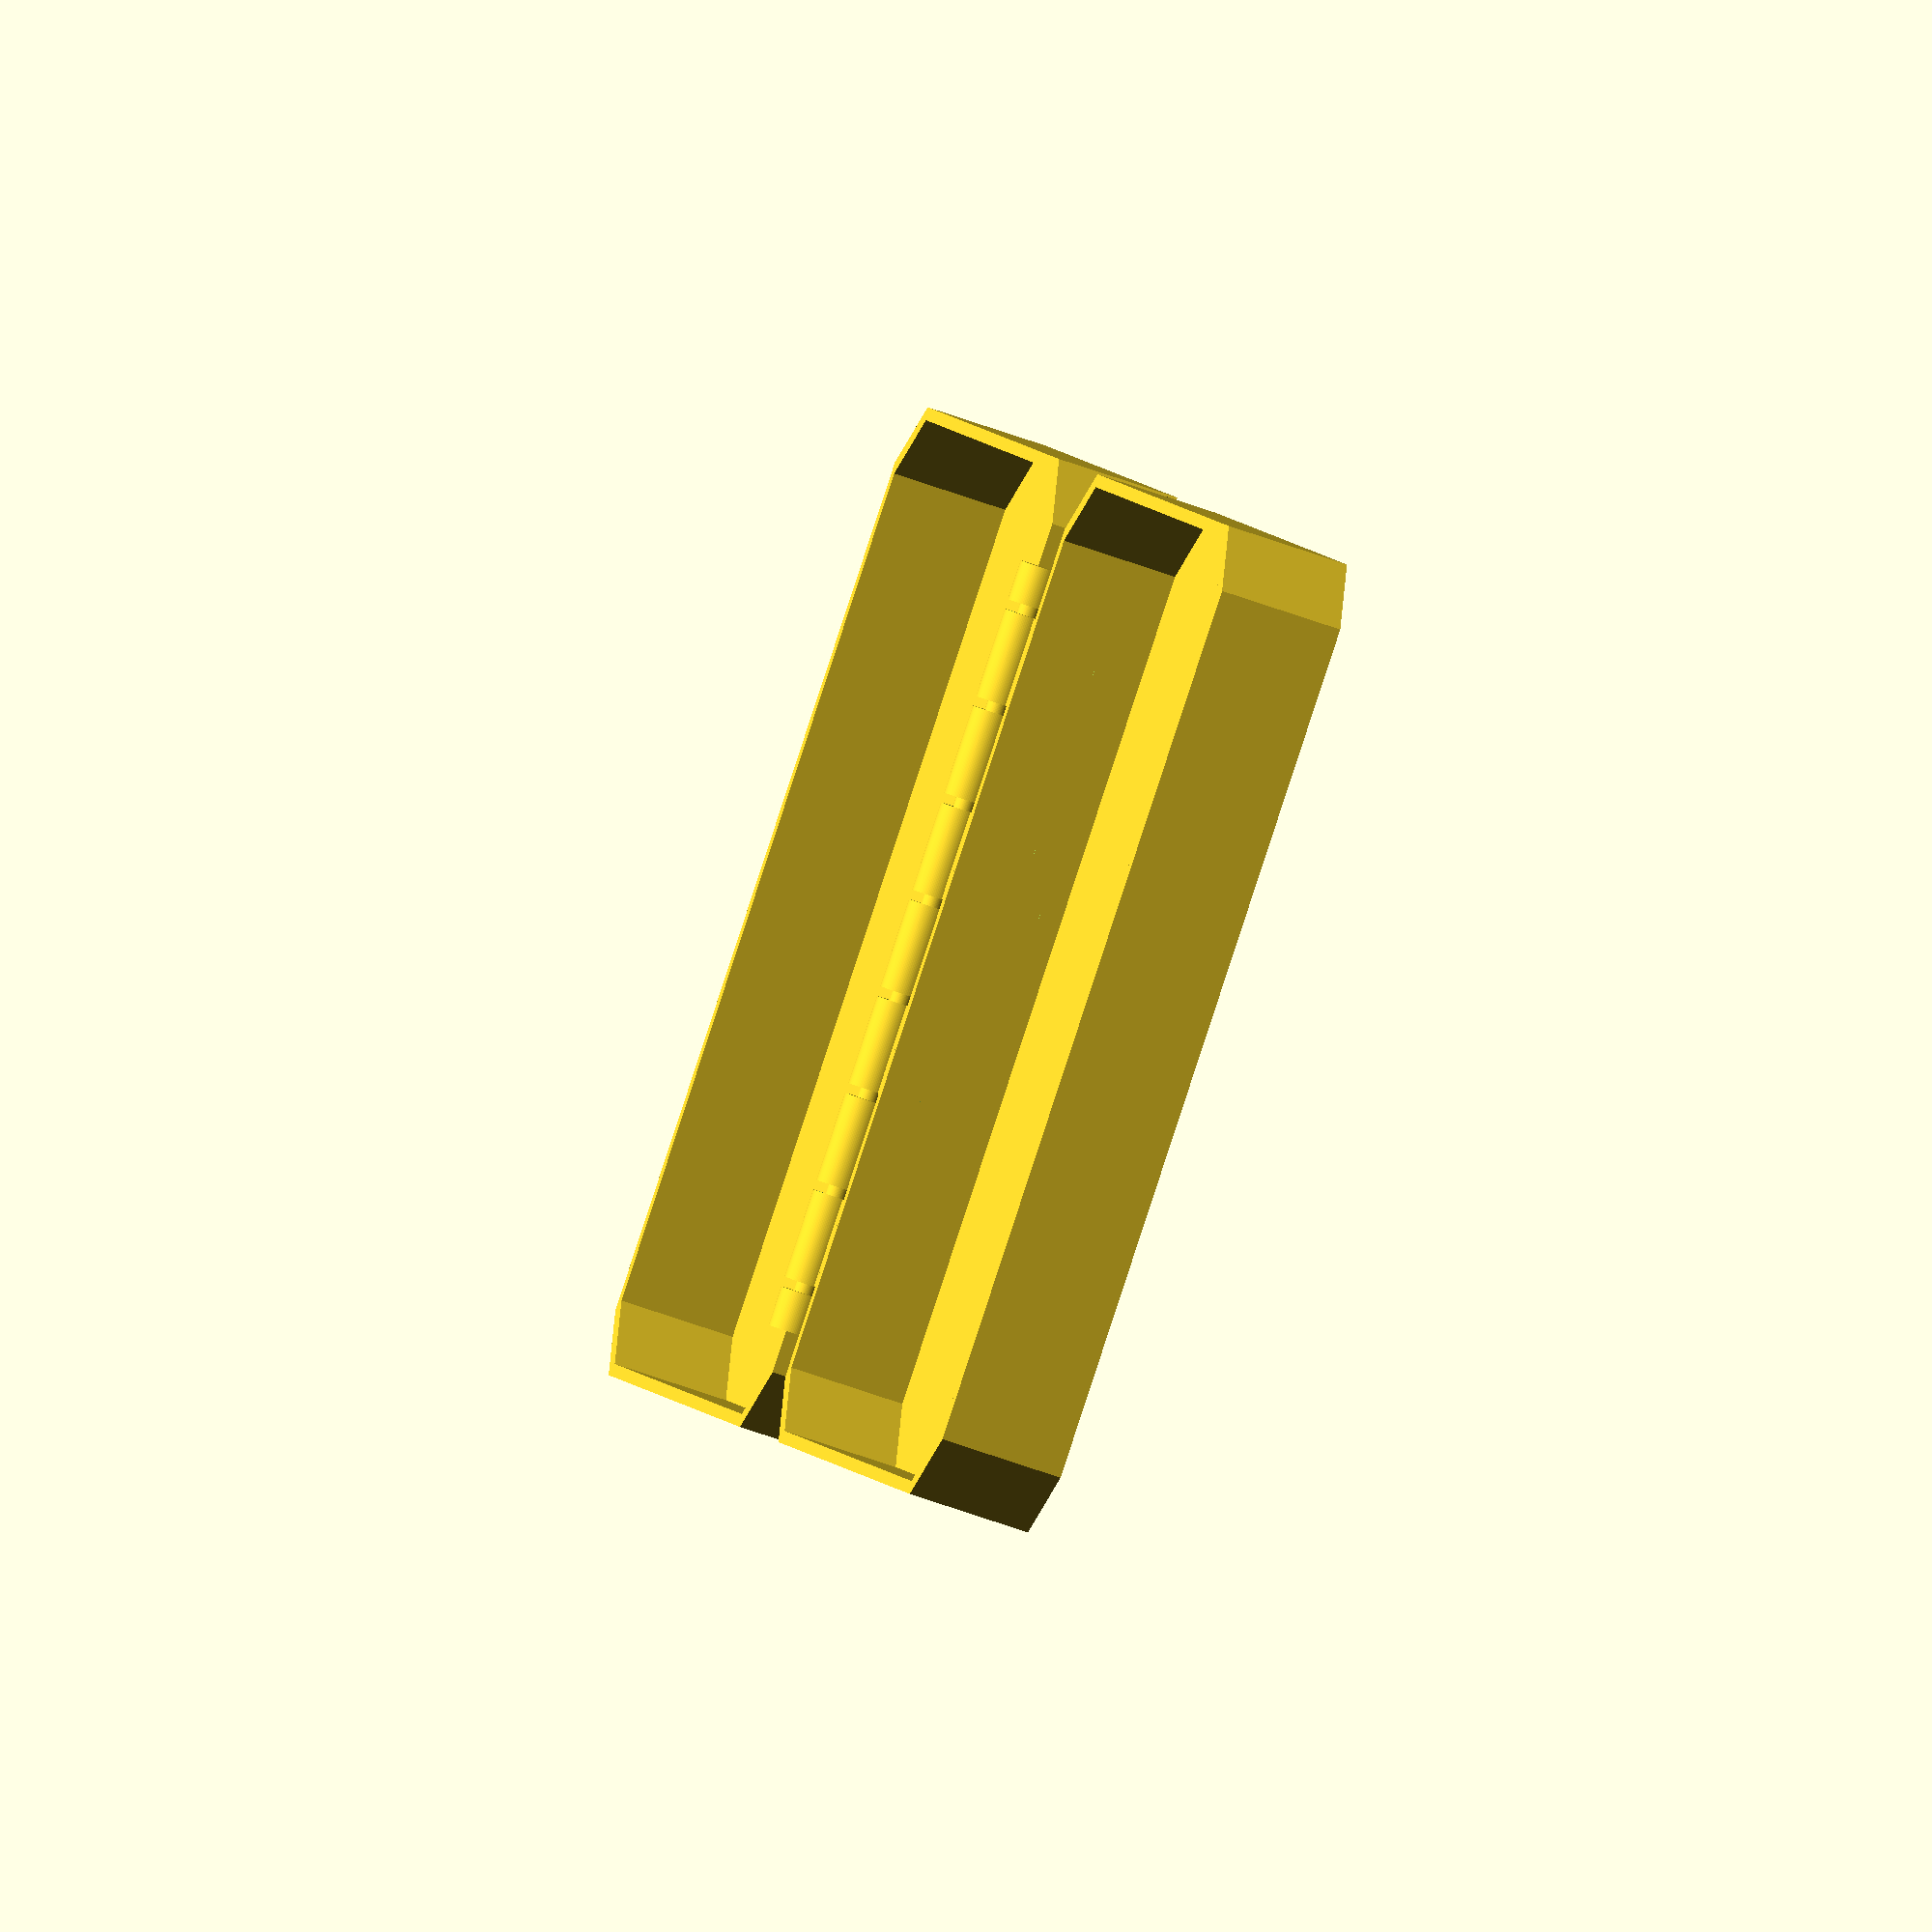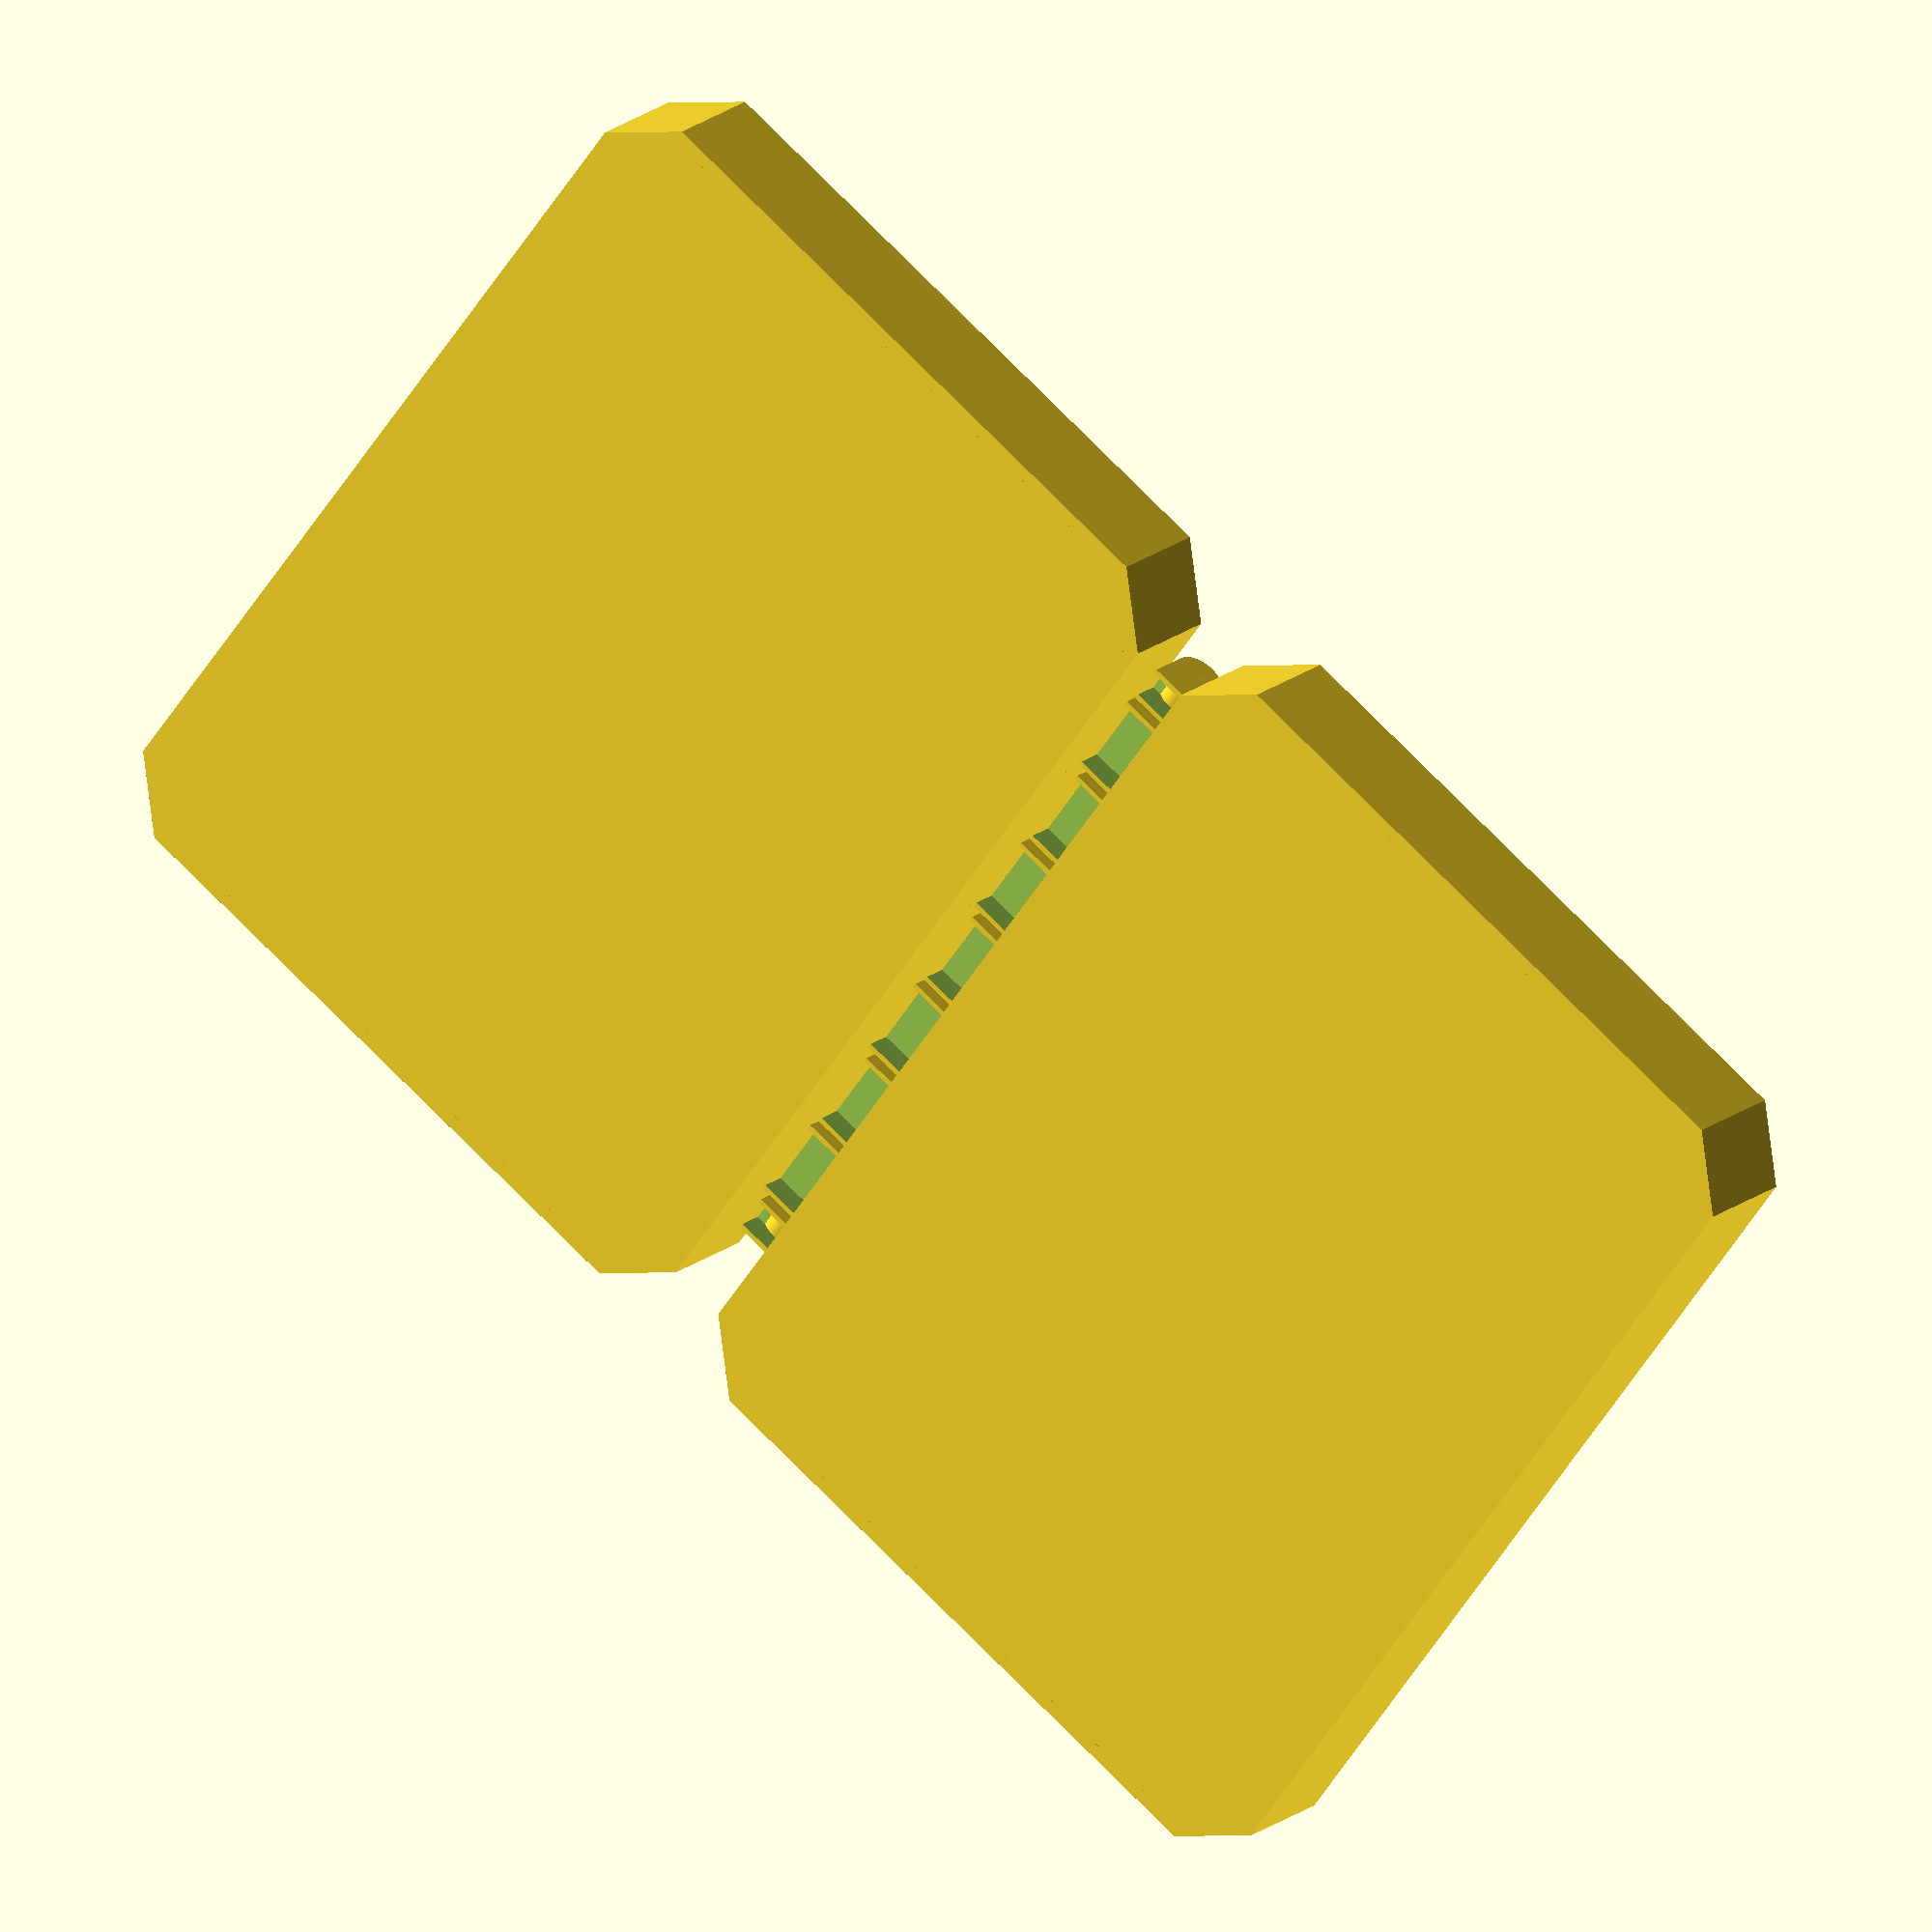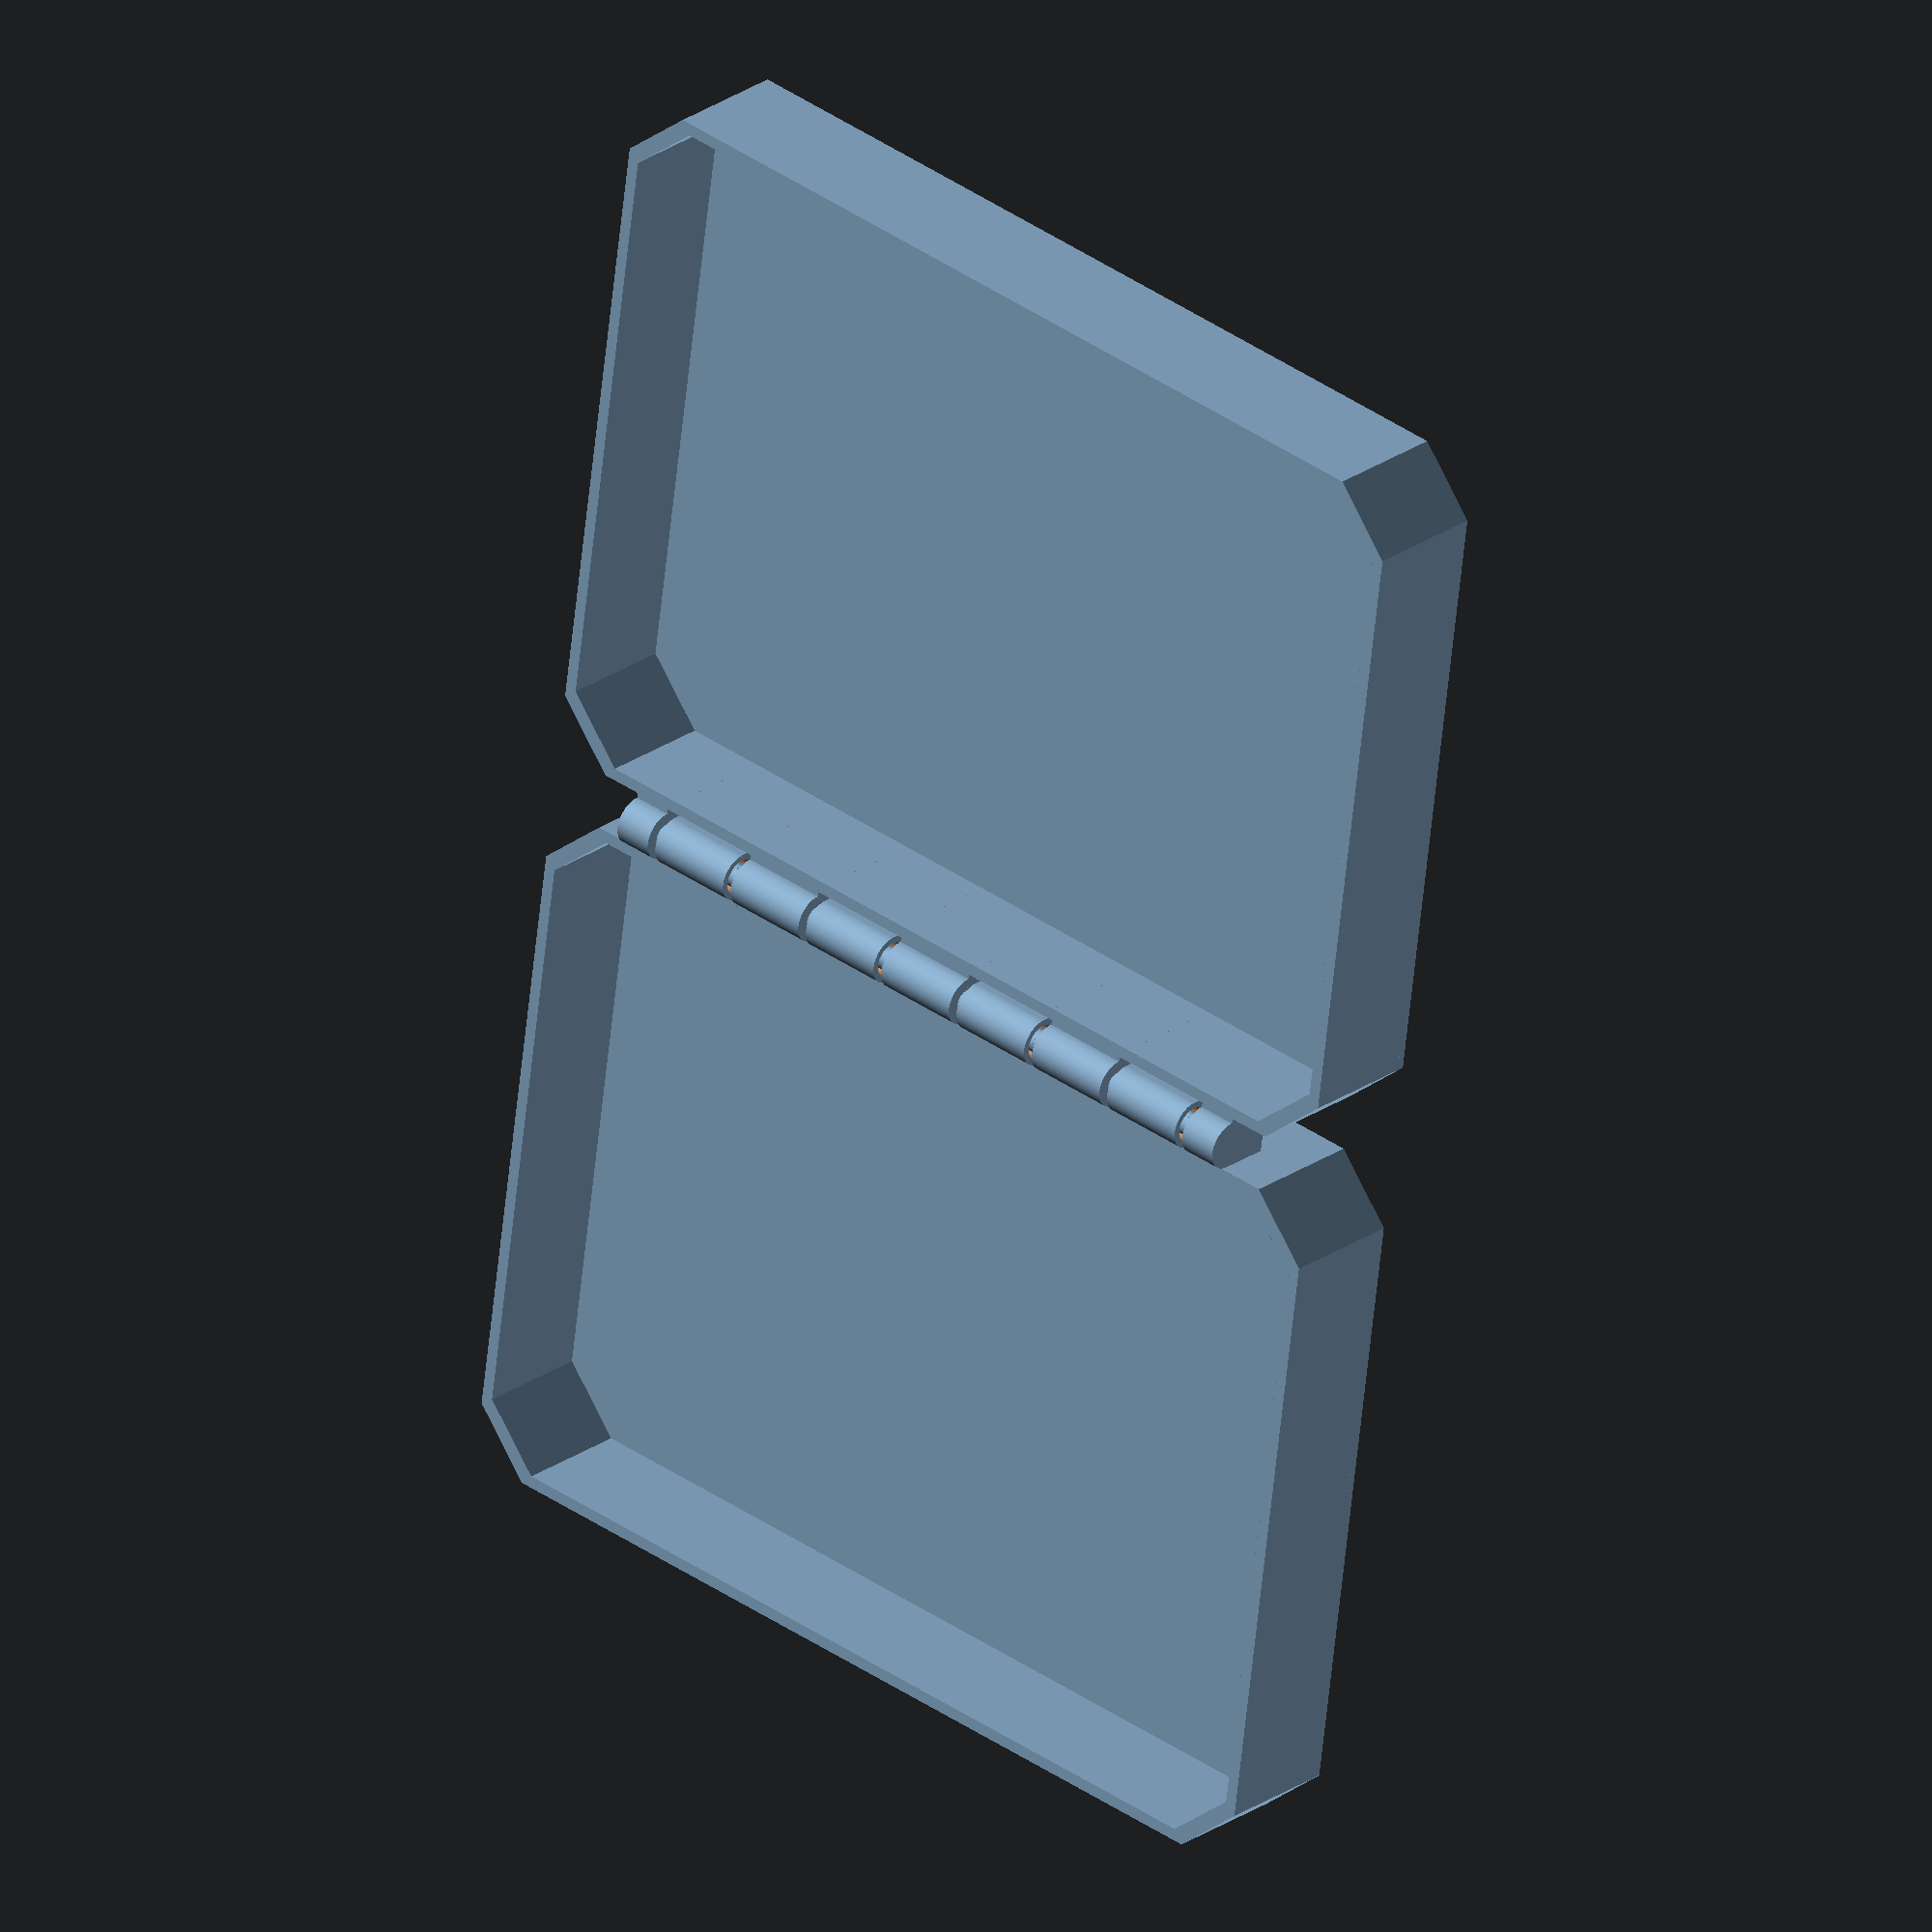
<openscad>
module Base()
{
    difference()
    {
        square(size = [ 15, 20 ], center = true);
        difference()
        {
            square(size = [ 15, 20 ], center = true);
            rotate([ 0, 0, 45 ]) square(size = 23, center = true);
        }
    }
}
module Wall()
{
    difference()
    {
        Base();
        resize([ 14.5, 19.5, 0 ]) Base();
    }
}
module Suppot(len, side = 1, r = 0.5)
{

    difference()
    {
        cylinder(h = len, r = r, center = true, $fn = 100);
        translate([ 0, -1, 0 ]) cube(len, center = true);
    }
    {
        if (side)
        {
            translate([ -.75, -1, -len / 2 ]) difference()
            {
                cube([ 1.25, 1, len ]);
                translate([ 0, -.4, .1 ]) cube([ 1.5, 1, len - .2 ]);
            }
        }
        else
        {
            translate([ -0.5, -1, -len / 2 ]) difference()
            {
                cube([ 1.25, 1, len ]);
                translate([ 0, -.4, .1 ]) cube([ 1.5, 1, len - .2 ]);
            }
        }
    }
}

 translate([ -.1, 0, 0 ])
{
     linear_extrude(0.15) Base();
     linear_extrude(2.5) Wall();
 }
translate([ 8, 0, 2.5 ]) rotate([ 90, 0, 0 ])
{
    cylinder(h = 15, r = 0.25, center = true, $fn = 100);

    Suppot(1.8);
    translate([ 0, 0, 4 ]) Suppot(1.8);
    translate([ 0, 0, 7.5 ]) Suppot(0.8);
    translate([ 0, 0, -4 ]) Suppot(1.8);
    translate([ 0, 0, -7.5 ]) Suppot(0.8);
}

 translate([ 16.1, 0, 0 ])
{
     linear_extrude(0.15) Base();
     linear_extrude(2.5) Wall();
 }
translate([ 8, 0, 2.5 ])
{

    rotate([ 90, 0, 0 ])
    {

        difference()
        {

            translate([ 0, 0, -2 ]) Suppot(1.8, 0);
            cylinder(h = 15, r = 0.37, center = true, $fn = 100);
        }
        difference()
        {

            translate([ 0, 0, -6 ]) Suppot(1.8, 0);
            cylinder(h = 15, r = 0.37, center = true, $fn = 100);
        }
        difference()
        {

            translate([ 0, 0, 2 ]) Suppot(1.8, 0);
            cylinder(h = 15, r = 0.37, center = true, $fn = 100);
        }
        difference()
        {

            translate([ 0, 0, 6 ]) Suppot(1.8, 0);
            cylinder(h = 15, r = 0.37, center = true, $fn = 100);
        }
    }
}

</openscad>
<views>
elev=233.9 azim=236.7 roll=112.0 proj=o view=solid
elev=344.3 azim=323.4 roll=209.8 proj=o view=wireframe
elev=154.7 azim=277.8 roll=138.2 proj=o view=wireframe
</views>
